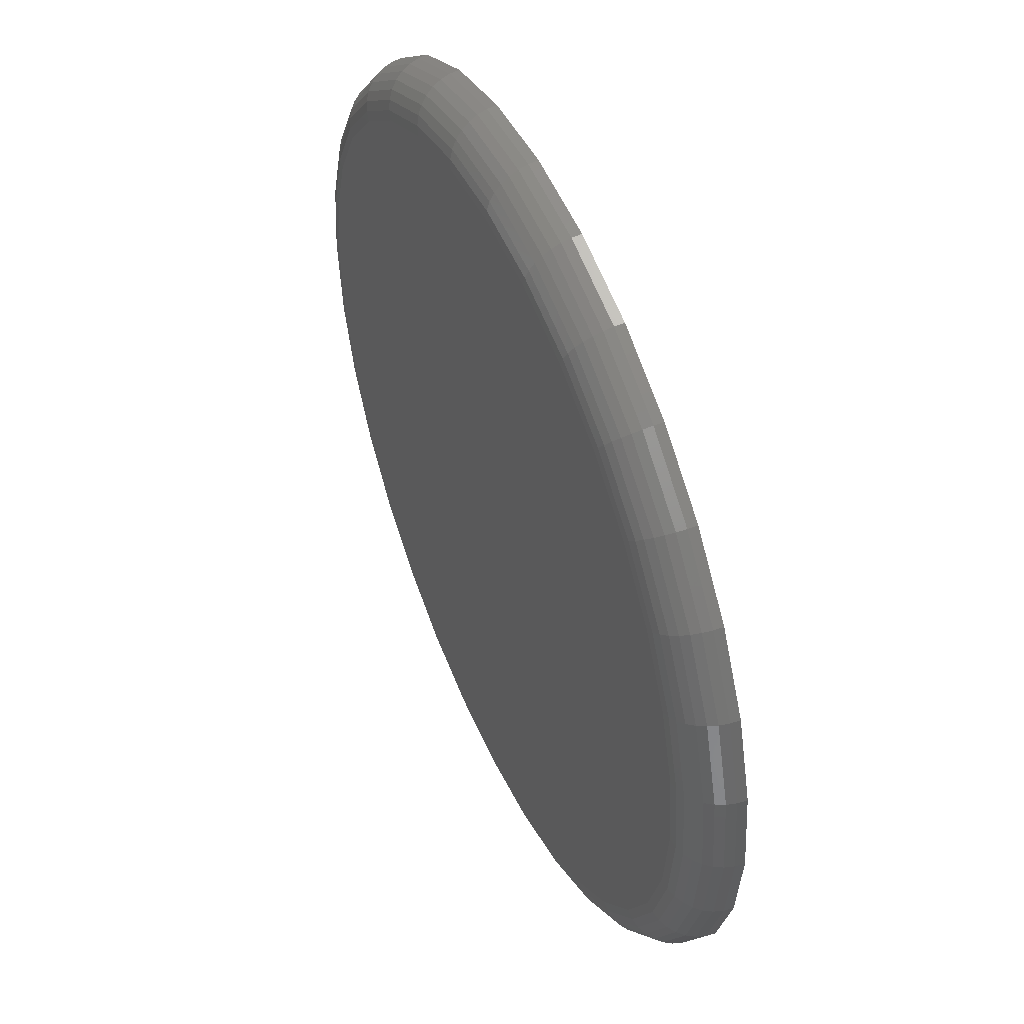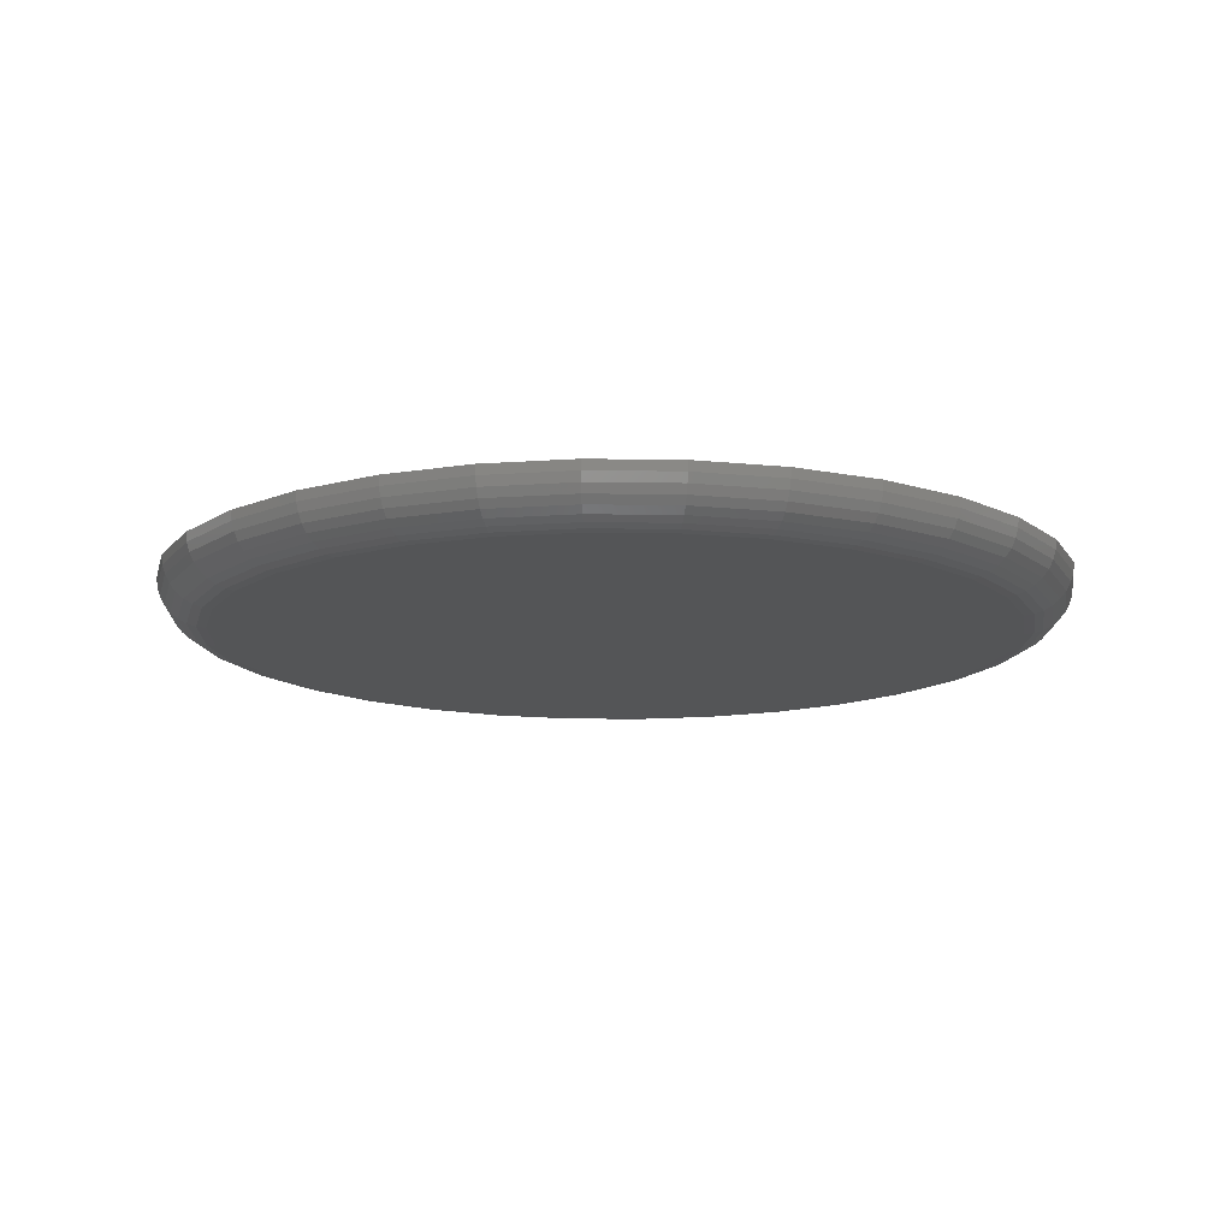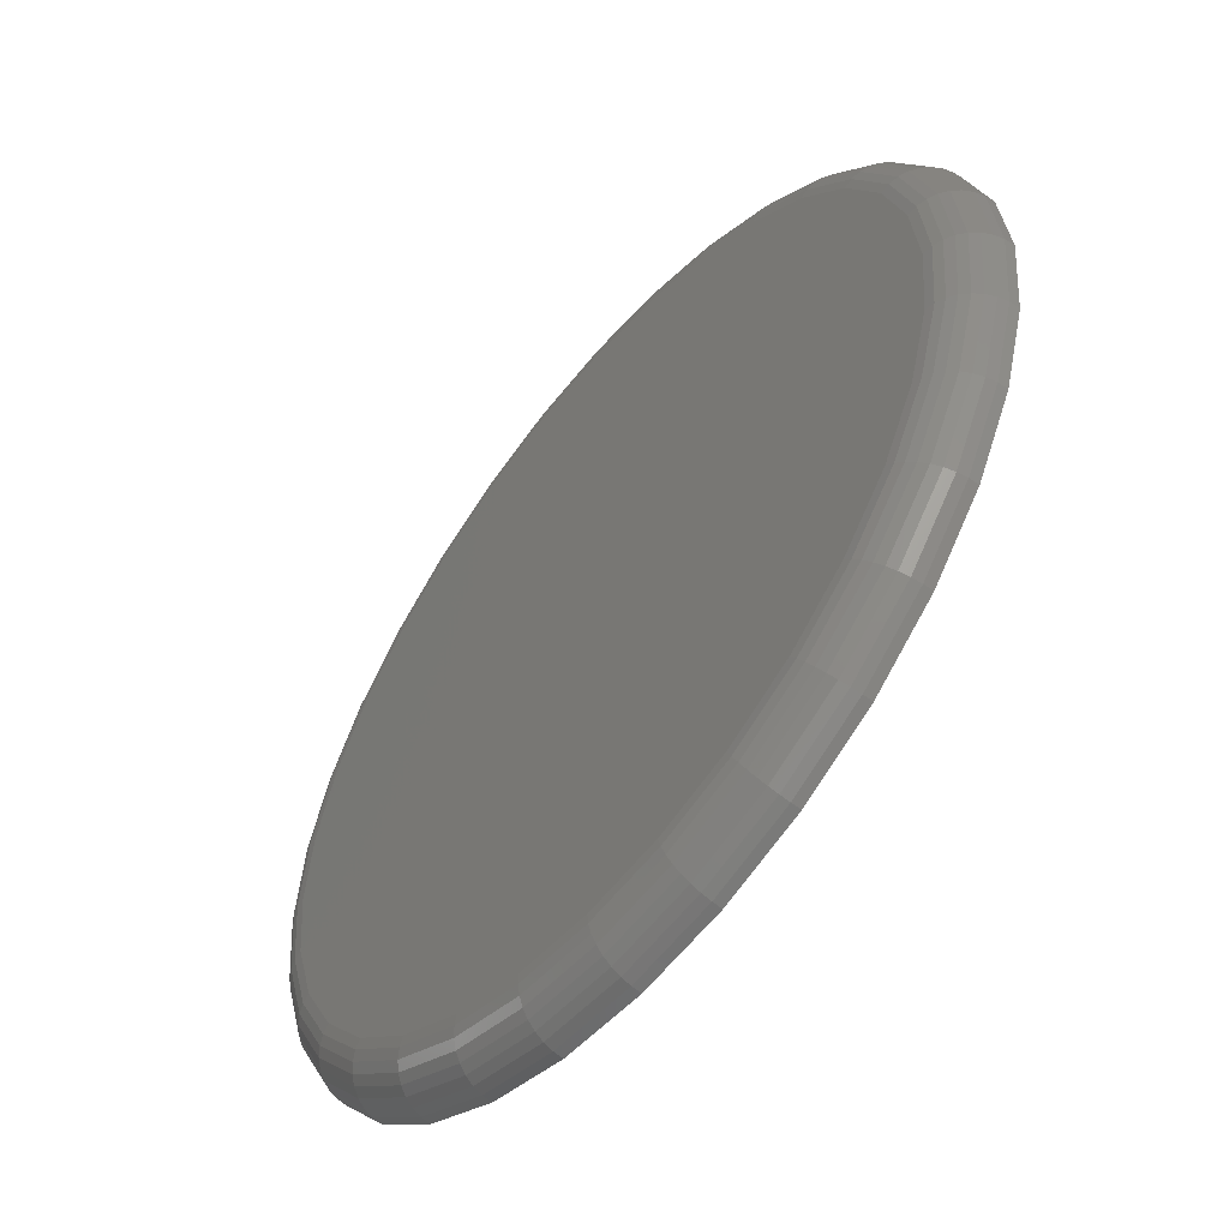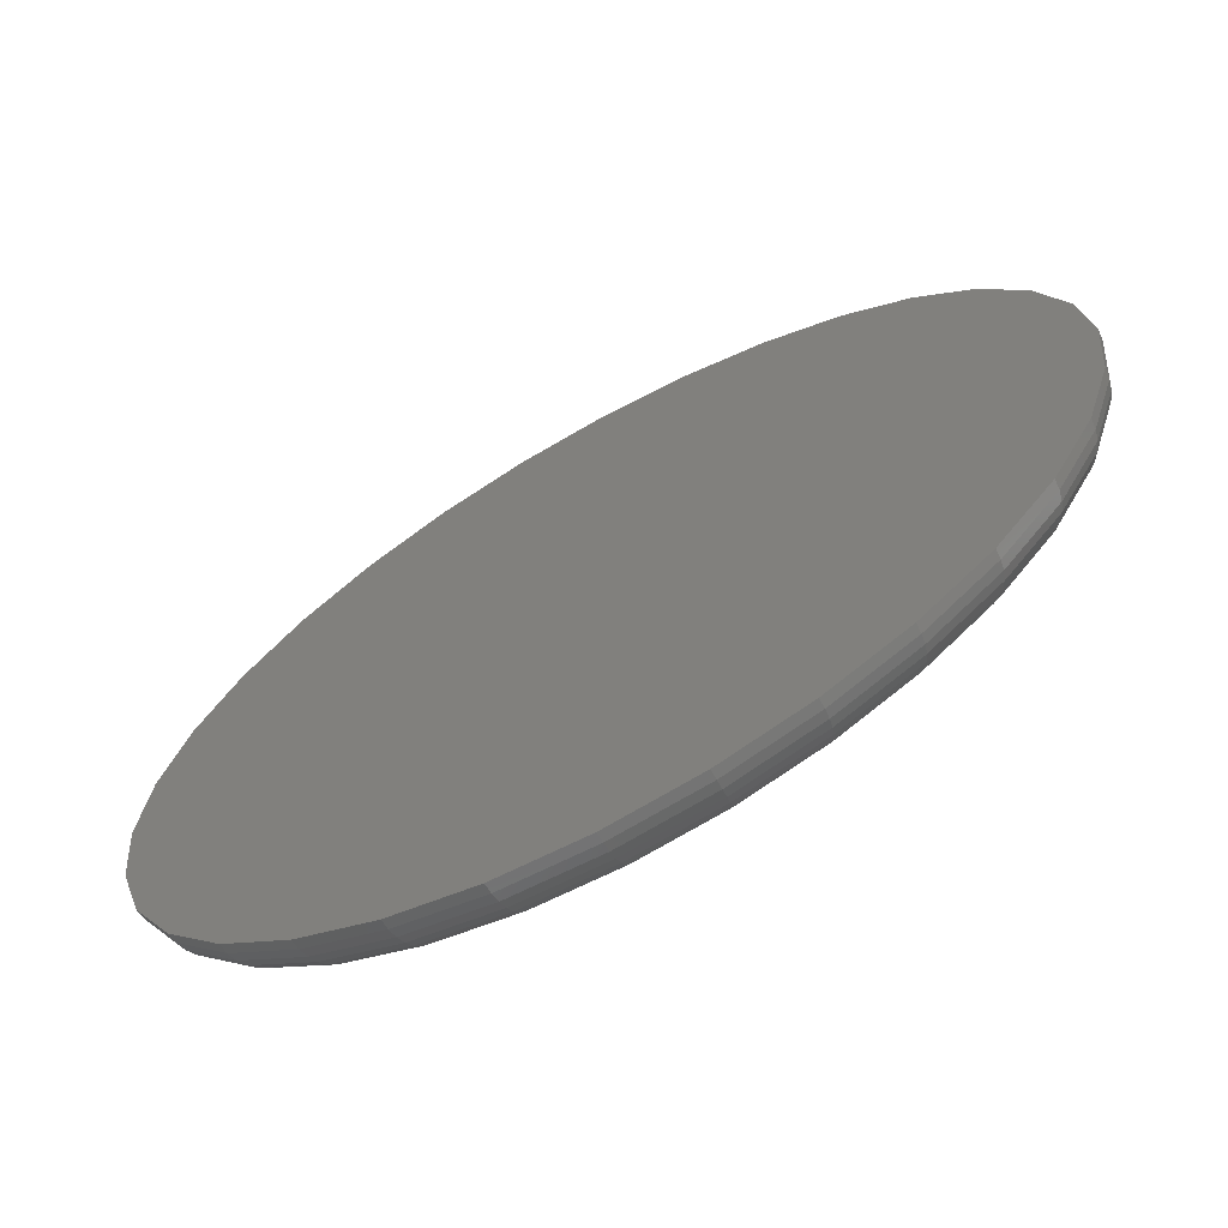
<metadata>
{"format":"stl","ext":"stl","renderer":"f3d","projection":"perspective","resolution":1024,"background":"white","views":[{"elev":50.0,"azim":-113.8,"up":"+Y"},{"elev":-13.5,"azim":161.2,"up":"+Z"},{"elev":-56.2,"azim":-128.9,"up":"+Y"},{"elev":-68.2,"azim":29.2,"up":"+Y"}]}
</metadata>
<code>
# stl→obj: 288 verts, 572 faces
v -0.396 0.2438 0
v -0.3835 0.2426 0
v -0.4084 0.2426 0
v -0.4204 0.239 0
v -0.3716 0.239 0
v -0.4314 0.2331 0
v -0.3606 0.2331 0
v -0.441 0.2252 0
v -0.3509 0.2252 0
v -0.449 0.2155 0
v -0.343 0.2155 0
v -0.3509 0.135 0
v -0.441 0.135 0
v -0.343 0.1447 0
v -0.4314 0.1271 0
v -0.3606 0.1271 0
v -0.4204 0.1212 0
v -0.3716 0.1212 0
v -0.4084 0.1176 0
v -0.3835 0.1176 0
v -0.396 0.1164 0
v -0.449 0.1447 0
v -0.4549 0.1557 0
v -0.3371 0.1557 0
v -0.4585 0.1677 0
v -0.3335 0.1677 0
v -0.4597 0.1801 0
v -0.3322 0.1801 0
v -0.4585 0.1925 0
v -0.3335 0.1925 0
v -0.4549 0.2045 0
v -0.3371 0.2045 0
v -0.4099 0.2503 0.007812
v -0.382 0.2503 0.007812
v -0.396 0.2516 0.007812
v -0.4233 0.2462 0.007812
v -0.3686 0.2462 0.007812
v -0.4357 0.2396 0.007812
v -0.3562 0.2396 0.007812
v -0.4466 0.2307 0.007812
v -0.3454 0.2307 0.007812
v -0.4555 0.2198 0.007812
v -0.3365 0.2198 0.007812
v -0.3365 0.1403 0.007812
v -0.4466 0.1295 0.007812
v -0.3454 0.1295 0.007812
v -0.4357 0.1206 0.007812
v -0.3562 0.1206 0.007812
v -0.4233 0.114 0.007812
v -0.3686 0.114 0.007812
v -0.4099 0.1099 0.007812
v -0.382 0.1099 0.007812
v -0.396 0.1086 0.007812
v -0.3299 0.2075 0.007812
v -0.4621 0.2075 0.007812
v -0.3258 0.1941 0.007812
v -0.4661 0.1941 0.007812
v -0.3244 0.1801 0.007812
v -0.4675 0.1801 0.007812
v -0.3258 0.1661 0.007812
v -0.4661 0.1661 0.007812
v -0.3299 0.1527 0.007812
v -0.4621 0.1527 0.007812
v -0.4555 0.1403 0.007812
v -0.4674 0.1801 0.006288
v -0.466 0.194 0.006288
v -0.4669 0.1801 0.004823
v -0.4656 0.1939 0.004823
v -0.4662 0.1801 0.003472
v -0.4649 0.1938 0.003472
v -0.4652 0.1801 0.002288
v -0.4639 0.1936 0.002288
v -0.464 0.1801 0.001317
v -0.4627 0.1934 0.001317
v -0.4627 0.1801 0.0005947
v -0.4614 0.1931 0.0005947
v -0.4612 0.1801 0.0001501
v -0.46 0.1928 0.0001501
v -0.3259 0.194 0.006288
v -0.3246 0.1801 0.006288
v -0.3264 0.1939 0.004823
v -0.325 0.1801 0.004823
v -0.3271 0.1938 0.003472
v -0.3257 0.1801 0.003472
v -0.328 0.1936 0.002288
v -0.3267 0.1801 0.002288
v -0.3292 0.1934 0.001317
v -0.3279 0.1801 0.001317
v -0.3305 0.1931 0.0005947
v -0.3292 0.1801 0.0005947
v -0.332 0.1928 0.0001501
v -0.3307 0.1801 0.0001501
v -0.33 0.2074 0.006288
v -0.3304 0.2073 0.004823
v -0.3311 0.207 0.003472
v -0.332 0.2066 0.002288
v -0.3331 0.2061 0.001317
v -0.3343 0.2056 0.0005947
v -0.3357 0.2051 0.0001501
v -0.3366 0.2198 0.006288
v -0.337 0.2195 0.004823
v -0.3376 0.2191 0.003472
v -0.3384 0.2186 0.002288
v -0.3394 0.2179 0.001317
v -0.3405 0.2172 0.0005947
v -0.3417 0.2164 0.0001501
v -0.3455 0.2306 0.006288
v -0.3458 0.2303 0.004823
v -0.3463 0.2298 0.003472
v -0.347 0.2291 0.002288
v -0.3478 0.2282 0.001317
v -0.3488 0.2273 0.0005947
v -0.3498 0.2262 0.0001501
v -0.3563 0.2395 0.006288
v -0.3566 0.2391 0.004823
v -0.357 0.2385 0.003472
v -0.3575 0.2377 0.002288
v -0.3582 0.2367 0.001317
v -0.3589 0.2356 0.0005947
v -0.3597 0.2344 0.0001501
v -0.3686 0.2461 0.006288
v -0.3688 0.2456 0.004823
v -0.3691 0.245 0.003472
v -0.3695 0.2441 0.002288
v -0.3699 0.243 0.001317
v -0.3704 0.2417 0.0005947
v -0.371 0.2404 0.0001501
v -0.382 0.2501 0.006288
v -0.3821 0.2497 0.004823
v -0.3823 0.249 0.003472
v -0.3825 0.248 0.002288
v -0.3827 0.2469 0.001317
v -0.383 0.2455 0.0005947
v -0.3832 0.2441 0.0001501
v -0.396 0.2515 0.006288
v -0.396 0.2511 0.004823
v -0.396 0.2503 0.003472
v -0.396 0.2494 0.002288
v -0.396 0.2482 0.001317
v -0.396 0.2468 0.0005947
v -0.396 0.2454 0.0001501
v -0.4099 0.2501 0.006288
v -0.4098 0.2497 0.004823
v -0.4097 0.249 0.003472
v -0.4095 0.248 0.002288
v -0.4093 0.2469 0.001317
v -0.409 0.2455 0.0005947
v -0.4087 0.2441 0.0001501
v -0.4233 0.2461 0.006288
v -0.4231 0.2456 0.004823
v -0.4228 0.245 0.003472
v -0.4225 0.2441 0.002288
v -0.422 0.243 0.001317
v -0.4215 0.2417 0.0005947
v -0.4209 0.2404 0.0001501
v -0.4356 0.2395 0.006288
v -0.4354 0.2391 0.004823
v -0.435 0.2385 0.003472
v -0.4344 0.2377 0.002288
v -0.4338 0.2367 0.001317
v -0.433 0.2356 0.0005947
v -0.4322 0.2344 0.0001501
v -0.4465 0.2306 0.006288
v -0.4461 0.2303 0.004823
v -0.4456 0.2298 0.003472
v -0.4449 0.2291 0.002288
v -0.4441 0.2282 0.001317
v -0.4432 0.2273 0.0005947
v -0.4421 0.2262 0.0001501
v -0.4553 0.2198 0.006288
v -0.455 0.2195 0.004823
v -0.4544 0.2191 0.003472
v -0.4536 0.2186 0.002288
v -0.4526 0.2179 0.001317
v -0.4514 0.2172 0.0005947
v -0.4502 0.2164 0.0001501
v -0.4619 0.2074 0.006288
v -0.4615 0.2073 0.004823
v -0.4609 0.207 0.003472
v -0.46 0.2066 0.002288
v -0.4589 0.2061 0.001317
v -0.4576 0.2056 0.0005947
v -0.4563 0.2051 0.0001501
v -0.3259 0.1662 0.006288
v -0.3264 0.1663 0.004823
v -0.3271 0.1664 0.003472
v -0.328 0.1666 0.002288
v -0.3292 0.1668 0.001317
v -0.3305 0.1671 0.0005947
v -0.332 0.1674 0.0001501
v -0.466 0.1662 0.006288
v -0.4656 0.1663 0.004823
v -0.4649 0.1664 0.003472
v -0.4639 0.1666 0.002288
v -0.4627 0.1668 0.001317
v -0.4614 0.1671 0.0005947
v -0.46 0.1674 0.0001501
v -0.4619 0.1528 0.006288
v -0.4615 0.1529 0.004823
v -0.4609 0.1532 0.003472
v -0.46 0.1536 0.002288
v -0.4589 0.154 0.001317
v -0.4576 0.1546 0.0005947
v -0.4563 0.1551 0.0001501
v -0.4553 0.1404 0.006288
v -0.455 0.1407 0.004823
v -0.4544 0.1411 0.003472
v -0.4536 0.1416 0.002288
v -0.4526 0.1423 0.001317
v -0.4514 0.143 0.0005947
v -0.4502 0.1438 0.0001501
v -0.4465 0.1296 0.006288
v -0.4461 0.1299 0.004823
v -0.4456 0.1304 0.003472
v -0.4449 0.1311 0.002288
v -0.4441 0.132 0.001317
v -0.4432 0.1329 0.0005947
v -0.4421 0.134 0.0001501
v -0.4356 0.1207 0.006288
v -0.4354 0.1211 0.004823
v -0.435 0.1217 0.003472
v -0.4344 0.1225 0.002288
v -0.4338 0.1235 0.001317
v -0.433 0.1246 0.0005947
v -0.4322 0.1258 0.0001501
v -0.4233 0.1141 0.006288
v -0.4231 0.1145 0.004823
v -0.4228 0.1152 0.003472
v -0.4225 0.1161 0.002288
v -0.422 0.1172 0.001317
v -0.4215 0.1185 0.0005947
v -0.4209 0.1198 0.0001501
v -0.4099 0.1101 0.006288
v -0.4098 0.1105 0.004823
v -0.4097 0.1112 0.003472
v -0.4095 0.1122 0.002288
v -0.4093 0.1133 0.001317
v -0.409 0.1147 0.0005947
v -0.4087 0.1161 0.0001501
v -0.396 0.1087 0.006288
v -0.396 0.1091 0.004823
v -0.396 0.1099 0.003472
v -0.396 0.1108 0.002288
v -0.396 0.112 0.001317
v -0.396 0.1134 0.0005947
v -0.396 0.1148 0.0001501
v -0.382 0.1101 0.006288
v -0.3821 0.1105 0.004823
v -0.3823 0.1112 0.003472
v -0.3825 0.1122 0.002288
v -0.3827 0.1133 0.001317
v -0.383 0.1147 0.0005947
v -0.3832 0.1161 0.0001501
v -0.3686 0.1141 0.006288
v -0.3688 0.1145 0.004823
v -0.3691 0.1152 0.003472
v -0.3695 0.1161 0.002288
v -0.3699 0.1172 0.001317
v -0.3704 0.1185 0.0005947
v -0.371 0.1198 0.0001501
v -0.3563 0.1207 0.006288
v -0.3566 0.1211 0.004823
v -0.357 0.1217 0.003472
v -0.3575 0.1225 0.002288
v -0.3582 0.1235 0.001317
v -0.3589 0.1246 0.0005947
v -0.3597 0.1258 0.0001501
v -0.3455 0.1296 0.006288
v -0.3458 0.1299 0.004823
v -0.3463 0.1304 0.003472
v -0.347 0.1311 0.002288
v -0.3478 0.132 0.001317
v -0.3488 0.1329 0.0005947
v -0.3498 0.134 0.0001501
v -0.3366 0.1404 0.006288
v -0.337 0.1407 0.004823
v -0.3376 0.1411 0.003472
v -0.3384 0.1416 0.002288
v -0.3394 0.1423 0.001317
v -0.3405 0.143 0.0005947
v -0.3417 0.1438 0.0001501
v -0.33 0.1528 0.006288
v -0.3304 0.1529 0.004823
v -0.3311 0.1532 0.003472
v -0.332 0.1536 0.002288
v -0.3331 0.154 0.001317
v -0.3343 0.1546 0.0005947
v -0.3357 0.1551 0.0001501
f 1 2 3
f 4 3 2
f 5 4 2
f 6 4 5
f 7 6 5
f 8 6 7
f 9 8 7
f 10 8 9
f 11 10 9
f 12 13 14
f 15 13 12
f 16 15 12
f 17 15 16
f 18 17 16
f 19 17 18
f 20 19 18
f 21 19 20
f 13 22 14
f 14 22 23
f 14 23 24
f 24 23 25
f 24 25 26
f 26 25 27
f 26 27 28
f 28 27 29
f 28 29 30
f 30 29 31
f 30 31 32
f 32 31 10
f 32 10 11
f 33 34 35
f 34 33 36
f 34 36 37
f 37 36 38
f 37 38 39
f 39 38 40
f 39 40 41
f 41 40 42
f 41 42 43
f 44 45 46
f 46 45 47
f 46 47 48
f 48 47 49
f 48 49 50
f 50 49 51
f 50 51 52
f 52 51 53
f 43 42 54
f 54 42 55
f 54 55 56
f 56 55 57
f 56 57 58
f 58 57 59
f 58 59 60
f 60 59 61
f 60 61 62
f 62 61 63
f 62 63 44
f 44 63 64
f 44 64 45
f 59 57 65
f 65 57 66
f 65 66 67
f 67 66 68
f 67 68 69
f 69 68 70
f 69 70 71
f 71 70 72
f 71 72 73
f 73 72 74
f 73 74 75
f 75 74 76
f 75 76 77
f 77 76 78
f 77 78 27
f 27 78 29
f 56 58 79
f 79 58 80
f 79 80 81
f 81 80 82
f 81 82 83
f 83 82 84
f 83 84 85
f 85 84 86
f 85 86 87
f 87 86 88
f 87 88 89
f 89 88 90
f 89 90 91
f 91 90 92
f 91 92 30
f 30 92 28
f 54 56 93
f 93 56 79
f 93 79 94
f 94 79 81
f 94 81 95
f 95 81 83
f 95 83 96
f 96 83 85
f 96 85 97
f 97 85 87
f 97 87 98
f 98 87 89
f 98 89 99
f 99 89 91
f 99 91 32
f 32 91 30
f 43 54 100
f 100 54 93
f 100 93 101
f 101 93 94
f 101 94 102
f 102 94 95
f 102 95 103
f 103 95 96
f 103 96 104
f 104 96 97
f 104 97 105
f 105 97 98
f 105 98 106
f 106 98 99
f 106 99 11
f 11 99 32
f 41 43 107
f 107 43 100
f 107 100 108
f 108 100 101
f 108 101 109
f 109 101 102
f 109 102 110
f 110 102 103
f 110 103 111
f 111 103 104
f 111 104 112
f 112 104 105
f 112 105 113
f 113 105 106
f 113 106 9
f 9 106 11
f 39 41 114
f 114 41 107
f 114 107 115
f 115 107 108
f 115 108 116
f 116 108 109
f 116 109 117
f 117 109 110
f 117 110 118
f 118 110 111
f 118 111 119
f 119 111 112
f 119 112 120
f 120 112 113
f 120 113 7
f 7 113 9
f 37 39 121
f 121 39 114
f 121 114 122
f 122 114 115
f 122 115 123
f 123 115 116
f 123 116 124
f 124 116 117
f 124 117 125
f 125 117 118
f 125 118 126
f 126 118 119
f 126 119 127
f 127 119 120
f 127 120 5
f 5 120 7
f 34 37 128
f 128 37 121
f 128 121 129
f 129 121 122
f 129 122 130
f 130 122 123
f 130 123 131
f 131 123 124
f 131 124 132
f 132 124 125
f 132 125 133
f 133 125 126
f 133 126 134
f 134 126 127
f 134 127 2
f 2 127 5
f 35 34 135
f 135 34 128
f 135 128 136
f 136 128 129
f 136 129 137
f 137 129 130
f 137 130 138
f 138 130 131
f 138 131 139
f 139 131 132
f 139 132 140
f 140 132 133
f 140 133 141
f 141 133 134
f 141 134 1
f 1 134 2
f 33 35 142
f 142 35 135
f 142 135 143
f 143 135 136
f 143 136 144
f 144 136 137
f 144 137 145
f 145 137 138
f 145 138 146
f 146 138 139
f 146 139 147
f 147 139 140
f 147 140 148
f 148 140 141
f 148 141 3
f 3 141 1
f 36 33 149
f 149 33 142
f 149 142 150
f 150 142 143
f 150 143 151
f 151 143 144
f 151 144 152
f 152 144 145
f 152 145 153
f 153 145 146
f 153 146 154
f 154 146 147
f 154 147 155
f 155 147 148
f 155 148 4
f 4 148 3
f 38 36 156
f 156 36 149
f 156 149 157
f 157 149 150
f 157 150 158
f 158 150 151
f 158 151 159
f 159 151 152
f 159 152 160
f 160 152 153
f 160 153 161
f 161 153 154
f 161 154 162
f 162 154 155
f 162 155 6
f 6 155 4
f 40 38 163
f 163 38 156
f 163 156 164
f 164 156 157
f 164 157 165
f 165 157 158
f 165 158 166
f 166 158 159
f 166 159 167
f 167 159 160
f 167 160 168
f 168 160 161
f 168 161 169
f 169 161 162
f 169 162 8
f 8 162 6
f 42 40 170
f 170 40 163
f 170 163 171
f 171 163 164
f 171 164 172
f 172 164 165
f 172 165 173
f 173 165 166
f 173 166 174
f 174 166 167
f 174 167 175
f 175 167 168
f 175 168 176
f 176 168 169
f 176 169 10
f 10 169 8
f 55 42 177
f 177 42 170
f 177 170 178
f 178 170 171
f 178 171 179
f 179 171 172
f 179 172 180
f 180 172 173
f 180 173 181
f 181 173 174
f 181 174 182
f 182 174 175
f 182 175 183
f 183 175 176
f 183 176 31
f 31 176 10
f 57 55 66
f 66 55 177
f 66 177 68
f 68 177 178
f 68 178 70
f 70 178 179
f 70 179 72
f 72 179 180
f 72 180 74
f 74 180 181
f 74 181 76
f 76 181 182
f 76 182 78
f 78 182 183
f 78 183 29
f 29 183 31
f 58 60 80
f 80 60 184
f 80 184 82
f 82 184 185
f 82 185 84
f 84 185 186
f 84 186 86
f 86 186 187
f 86 187 88
f 88 187 188
f 88 188 90
f 90 188 189
f 90 189 92
f 92 189 190
f 92 190 28
f 28 190 26
f 61 59 191
f 191 59 65
f 191 65 192
f 192 65 67
f 192 67 193
f 193 67 69
f 193 69 194
f 194 69 71
f 194 71 195
f 195 71 73
f 195 73 196
f 196 73 75
f 196 75 197
f 197 75 77
f 197 77 25
f 25 77 27
f 63 61 198
f 198 61 191
f 198 191 199
f 199 191 192
f 199 192 200
f 200 192 193
f 200 193 201
f 201 193 194
f 201 194 202
f 202 194 195
f 202 195 203
f 203 195 196
f 203 196 204
f 204 196 197
f 204 197 23
f 23 197 25
f 64 63 205
f 205 63 198
f 205 198 206
f 206 198 199
f 206 199 207
f 207 199 200
f 207 200 208
f 208 200 201
f 208 201 209
f 209 201 202
f 209 202 210
f 210 202 203
f 210 203 211
f 211 203 204
f 211 204 22
f 22 204 23
f 45 64 212
f 212 64 205
f 212 205 213
f 213 205 206
f 213 206 214
f 214 206 207
f 214 207 215
f 215 207 208
f 215 208 216
f 216 208 209
f 216 209 217
f 217 209 210
f 217 210 218
f 218 210 211
f 218 211 13
f 13 211 22
f 47 45 219
f 219 45 212
f 219 212 220
f 220 212 213
f 220 213 221
f 221 213 214
f 221 214 222
f 222 214 215
f 222 215 223
f 223 215 216
f 223 216 224
f 224 216 217
f 224 217 225
f 225 217 218
f 225 218 15
f 15 218 13
f 49 47 226
f 226 47 219
f 226 219 227
f 227 219 220
f 227 220 228
f 228 220 221
f 228 221 229
f 229 221 222
f 229 222 230
f 230 222 223
f 230 223 231
f 231 223 224
f 231 224 232
f 232 224 225
f 232 225 17
f 17 225 15
f 51 49 233
f 233 49 226
f 233 226 234
f 234 226 227
f 234 227 235
f 235 227 228
f 235 228 236
f 236 228 229
f 236 229 237
f 237 229 230
f 237 230 238
f 238 230 231
f 238 231 239
f 239 231 232
f 239 232 19
f 19 232 17
f 53 51 240
f 240 51 233
f 240 233 241
f 241 233 234
f 241 234 242
f 242 234 235
f 242 235 243
f 243 235 236
f 243 236 244
f 244 236 237
f 244 237 245
f 245 237 238
f 245 238 246
f 246 238 239
f 246 239 21
f 21 239 19
f 52 53 247
f 247 53 240
f 247 240 248
f 248 240 241
f 248 241 249
f 249 241 242
f 249 242 250
f 250 242 243
f 250 243 251
f 251 243 244
f 251 244 252
f 252 244 245
f 252 245 253
f 253 245 246
f 253 246 20
f 20 246 21
f 50 52 254
f 254 52 247
f 254 247 255
f 255 247 248
f 255 248 256
f 256 248 249
f 256 249 257
f 257 249 250
f 257 250 258
f 258 250 251
f 258 251 259
f 259 251 252
f 259 252 260
f 260 252 253
f 260 253 18
f 18 253 20
f 48 50 261
f 261 50 254
f 261 254 262
f 262 254 255
f 262 255 263
f 263 255 256
f 263 256 264
f 264 256 257
f 264 257 265
f 265 257 258
f 265 258 266
f 266 258 259
f 266 259 267
f 267 259 260
f 267 260 16
f 16 260 18
f 46 48 268
f 268 48 261
f 268 261 269
f 269 261 262
f 269 262 270
f 270 262 263
f 270 263 271
f 271 263 264
f 271 264 272
f 272 264 265
f 272 265 273
f 273 265 266
f 273 266 274
f 274 266 267
f 274 267 12
f 12 267 16
f 44 46 275
f 275 46 268
f 275 268 276
f 276 268 269
f 276 269 277
f 277 269 270
f 277 270 278
f 278 270 271
f 278 271 279
f 279 271 272
f 279 272 280
f 280 272 273
f 280 273 281
f 281 273 274
f 281 274 14
f 14 274 12
f 62 44 282
f 282 44 275
f 282 275 283
f 283 275 276
f 283 276 284
f 284 276 277
f 284 277 285
f 285 277 278
f 285 278 286
f 286 278 279
f 286 279 287
f 287 279 280
f 287 280 288
f 288 280 281
f 288 281 24
f 24 281 14
f 60 62 184
f 184 62 282
f 184 282 185
f 185 282 283
f 185 283 186
f 186 283 284
f 186 284 187
f 187 284 285
f 187 285 188
f 188 285 286
f 188 286 189
f 189 286 287
f 189 287 190
f 190 287 288
f 190 288 26
f 26 288 24

</code>
